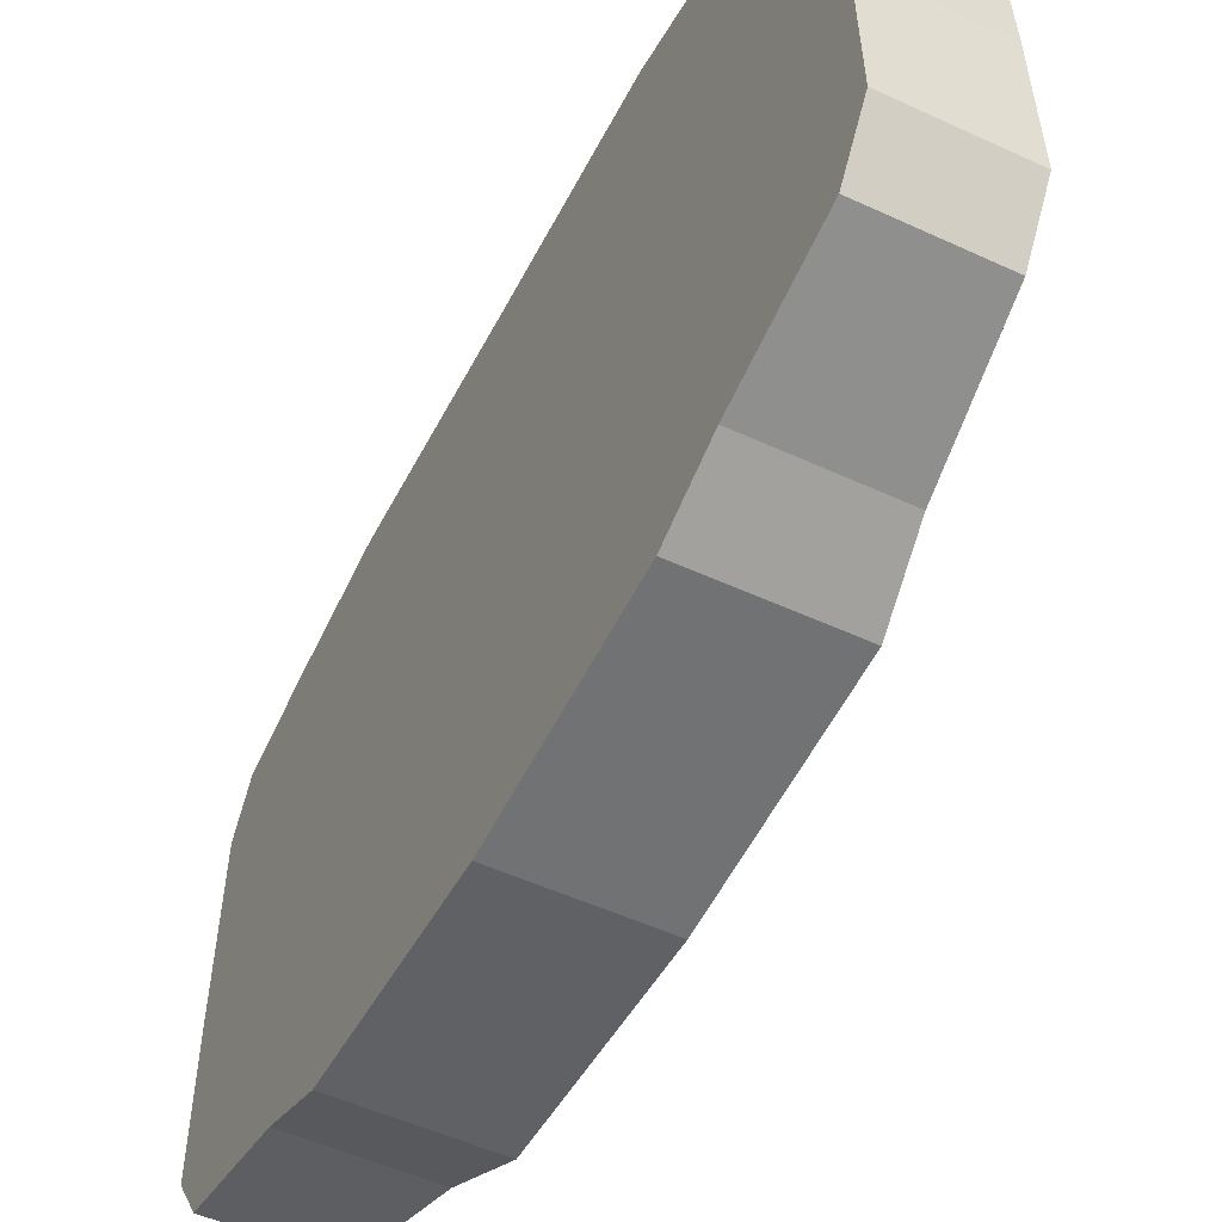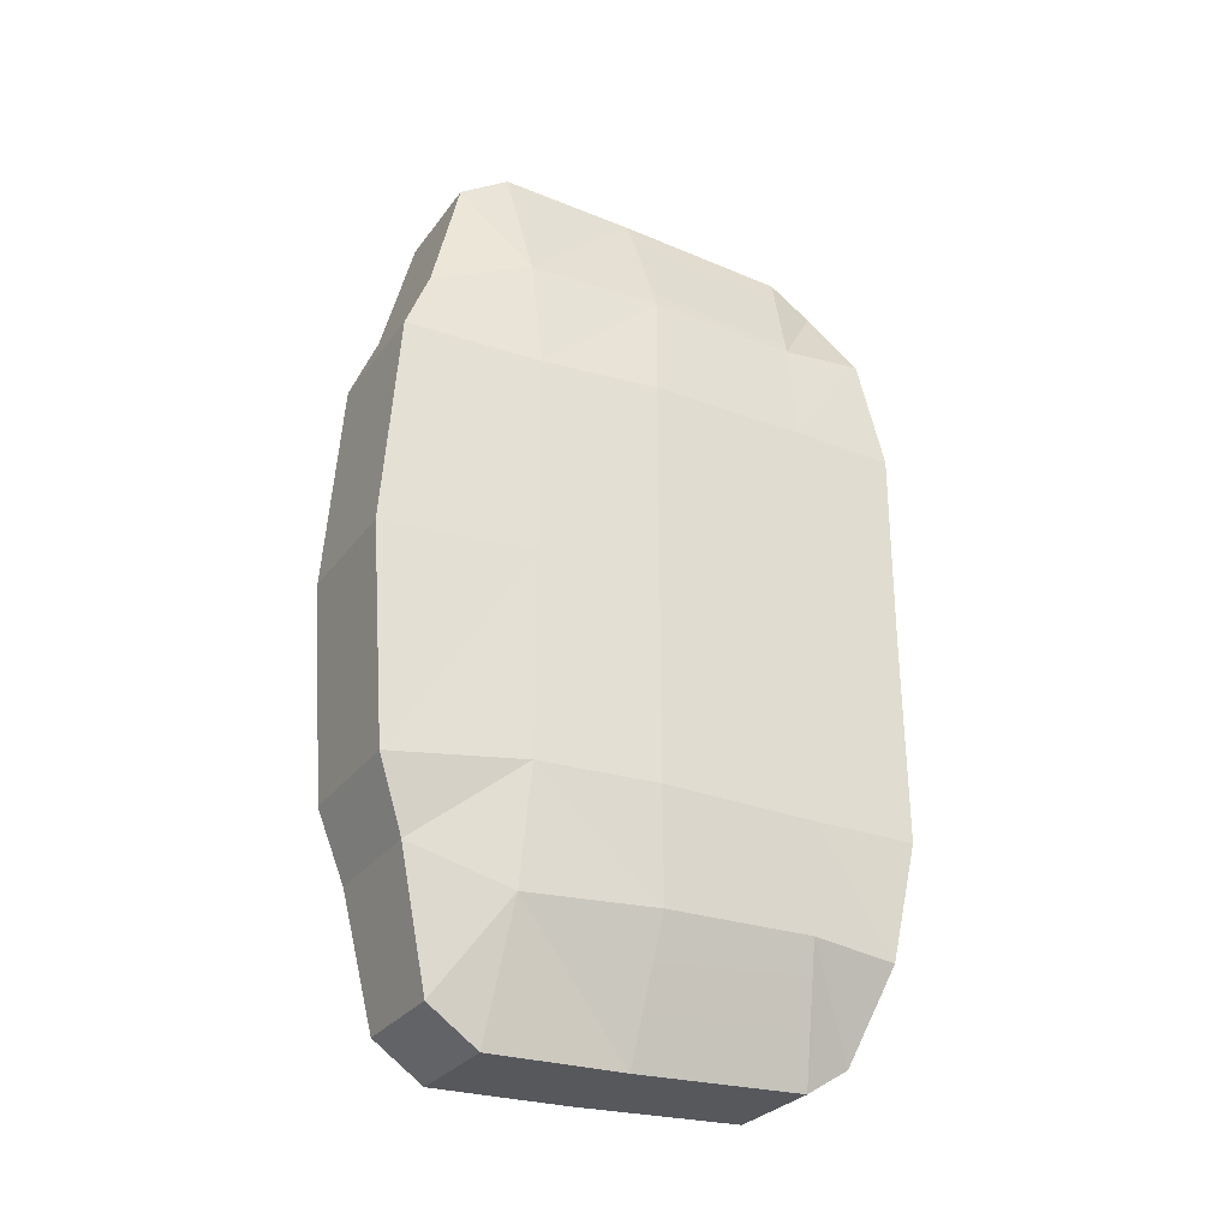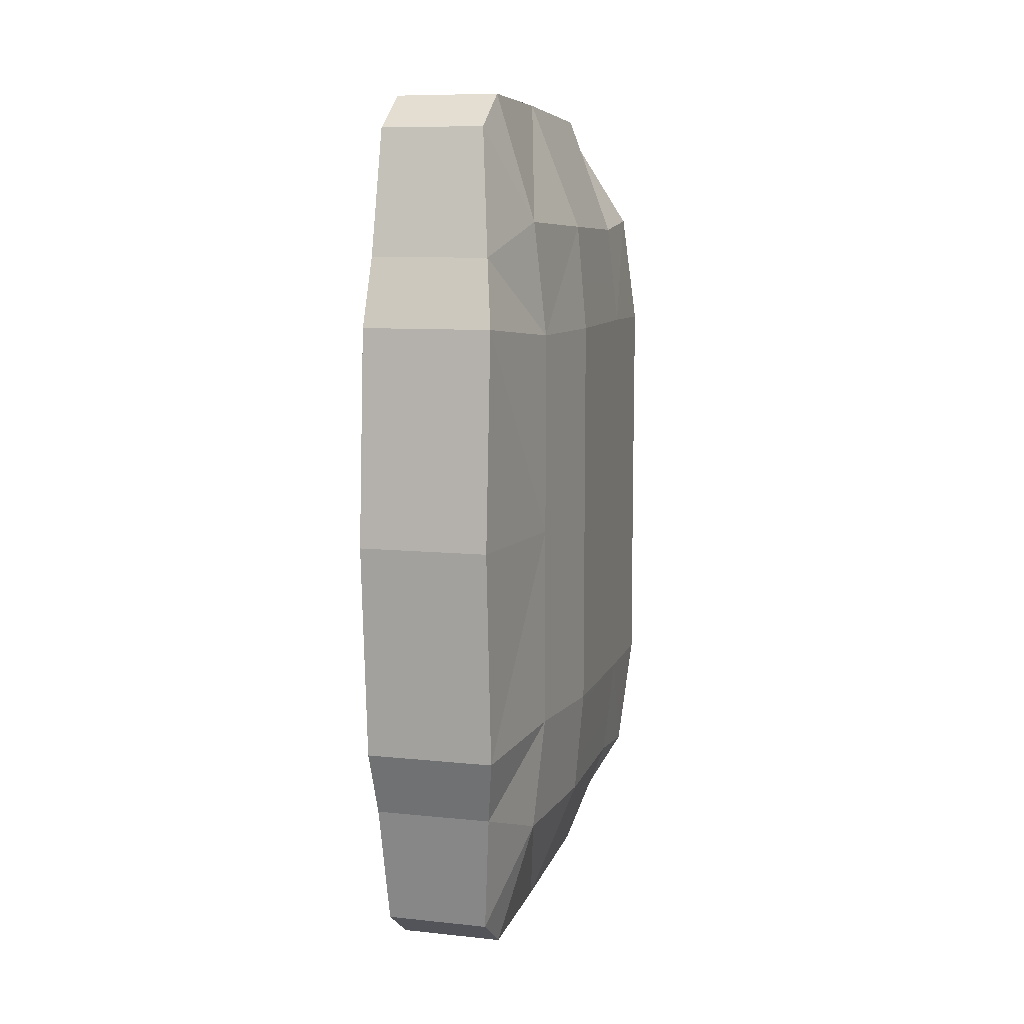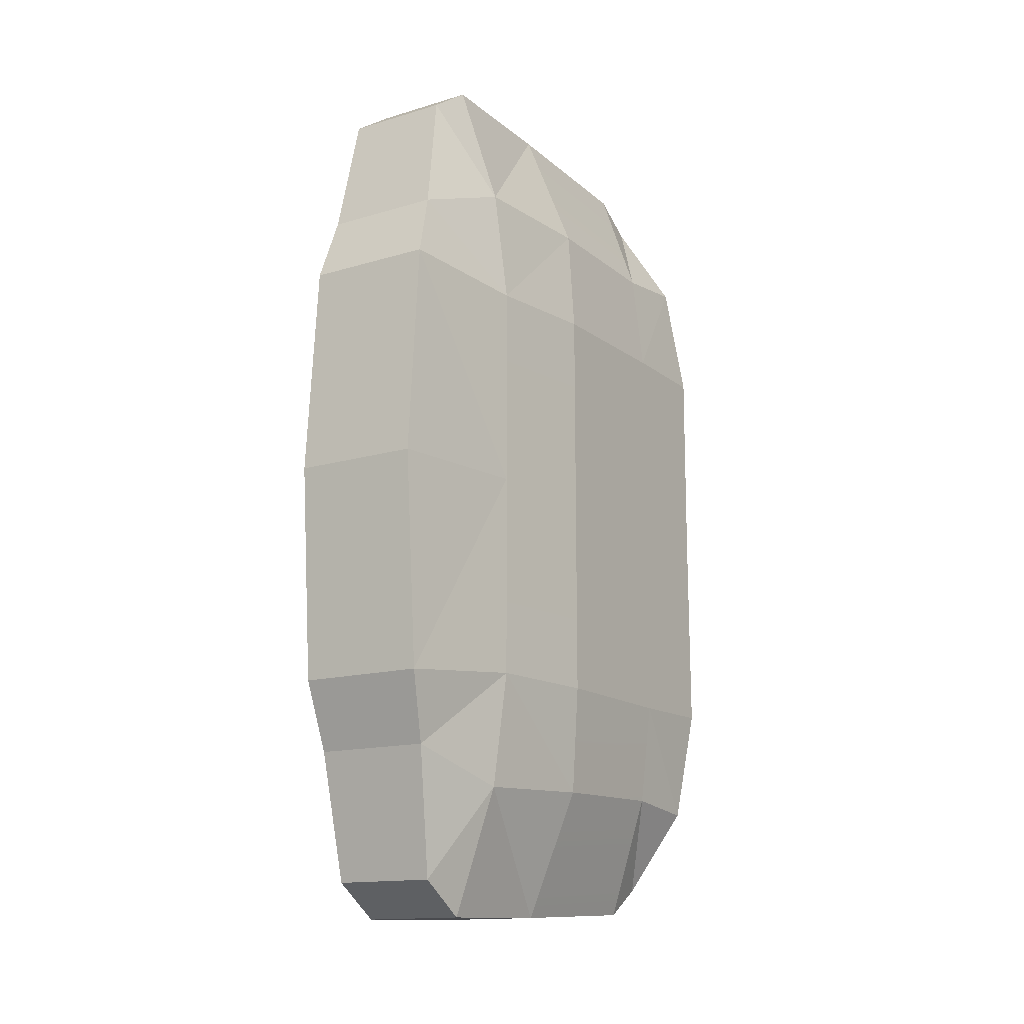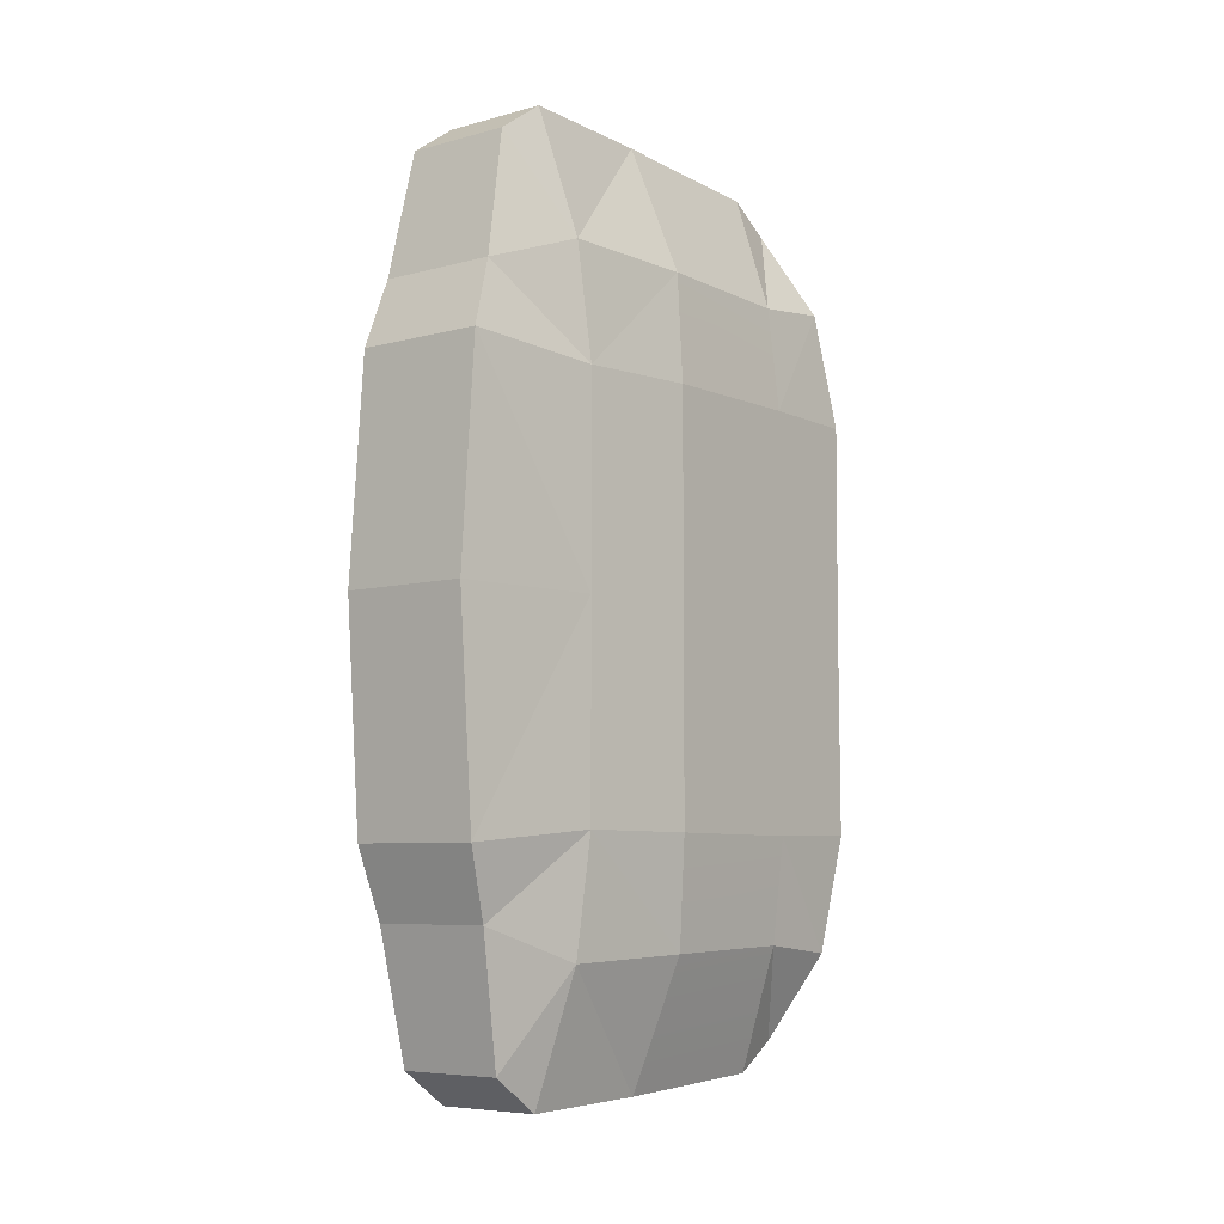
<metadata>
{"format":"obj","ext":"obj","renderer":"f3d","projection":"perspective","resolution":1024,"background":"white","views":[{"elev":-51.6,"azim":-26.7,"up":"+Y"},{"elev":-29.3,"azim":60.7,"up":"+Z"},{"elev":9.0,"azim":15.5,"up":"+Z"},{"elev":-14.7,"azim":32.8,"up":"+Z"},{"elev":-6.8,"azim":38.1,"up":"+Z"}]}
</metadata>
<code>
o Cube.001
v -0.05372 1.182 -1.563
v 0.08078 1.08 -1.98
v -0.1761 1.08 -1.98
v 0.08078 0.8654 -2.117
v -0.1761 0.8654 -2.117
v -0.433 -1.062 -1.39
v -0.1761 -0.9011 -2.009
v -0.1425 -1.062 -1.39
v -0.433 0.7699 -1.515
v -0.433 1.08 -1.98
v -0.433 0.8654 -2.117
v -0.433 -0.5968 -1.557
v -0.433 -0.9011 -2.009
v -0.433 0.01194 -2.159
v -0.433 -0.6565 -2.177
v -0.433 0.00078 -1.533
v -0.1761 -0.6565 -2.177
v 0.08078 -0.9011 -2.009
v -0.1761 0.01194 -2.159
v 0.08078 -0.6565 -2.177
v 0.08078 0.01194 -2.159
v 0.3255 0.7699 -1.515
v 0.3255 0.03581 -1.533
v 0.3792 0.7759 -1.008
v 0.3792 -0 -1.002
v 0.2542 -0.5968 -1.557
v 0.308 -0.5669 -0.9964
v 0.1479 -1.062 -1.39
v 0.2016 -1.2 -1.056
v -0.433 0.000245 -0
v -0.433 0.7759 -0.9896
v -0.433 0.000245 -1.002
v -0.433 -0.5672 0
v -0.433 -0.5672 -1.015
v -0.433 -1.2 -1.056
v -0.433 -1.277 0
v -0.433 1.277 -0
v -0.433 0.7759 -0
v -0.433 1.182 -1.563
v -0.1157 -1.2 -1.056
v -0.1157 -1.277 0
v 0.3255 1.182 -1.563
v 0.3792 1.277 -0
v -0.02686 1.283 -1.002
v -0.02686 1.277 -0
v 0.3792 0.7759 -0
v 0.308 -0.5675 0
v 0.2016 -1.277 0
v 0.3792 0 0
v -0.05372 1.182 1.563
v 0.08078 1.08 1.98
v 0.3255 1.182 1.563
v 0.08078 0.8654 2.117
v -0.1761 1.08 1.98
v -0.1761 0.8654 2.117
v -0.1761 -0.9011 2.009
v -0.433 -1.062 1.39
v -0.1425 -1.062 1.39
v -0.433 0.7699 1.515
v -0.433 1.08 1.98
v -0.433 1.182 1.563
v -0.433 -0.9011 2.009
v -0.433 -0.5968 1.557
v -0.433 0.01194 2.159
v -0.433 0.00078 1.533
v 0.08078 -0.9011 2.009
v -0.1761 -0.6565 2.177
v 0.08078 -0.6565 2.177
v -0.1761 0.01194 2.159
v 0.08078 0.01194 2.159
v 0.3255 0.7699 1.515
v 0.3255 0.03581 1.533
v 0.3792 0.7759 1.008
v 0.2542 -0.5968 1.557
v 0.308 -0.5669 0.9964
v 0.1479 -1.062 1.39
v -0.433 0.7759 0.9896
v -0.433 0.000245 1.002
v -0.433 -0.5672 1.015
v -0.433 -1.2 1.056
v -0.433 1.283 1.002
v -0.1157 -1.2 1.056
v -0.02686 1.283 1.002
v 0.3792 1.283 1.002
v 0.2016 -1.2 1.056
v 0.3792 0 1.002
v -0.433 0.8654 2.117
v -0.433 -0.6565 2.177
v -0.433 1.283 -1.002
v 0.3792 1.283 -1.002
f 1 2 3
f 3 4 5
f 6 7 8
f 9 10 11
f 12 13 6
f 12 14 15
f 9 14 16
f 17 18 7
f 19 20 17
f 5 21 19
f 21 22 23
f 23 24 25
f 21 26 20
f 23 27 26
f 18 26 28
f 28 27 29
f 30 31 32
f 32 9 16
f 33 32 34
f 34 16 12
f 33 35 36
f 34 6 35
f 37 31 38
f 31 39 9
f 36 40 41
f 35 8 40
f 2 22 4
f 42 24 22
f 43 44 45
f 44 42 1
f 24 43 46
f 29 47 48
f 27 49 47
f 25 46 49
f 50 51 52
f 53 54 55
f 56 57 58
f 59 60 61
f 62 63 57
f 63 64 65
f 64 59 65
f 66 67 56
f 68 69 67
f 70 55 69
f 70 71 53
f 72 73 71
f 74 70 68
f 75 72 74
f 66 74 68
f 76 75 74
f 30 77 38
f 78 59 77
f 33 78 30
f 79 65 78
f 80 33 36
f 57 79 80
f 77 37 38
f 77 61 81
f 82 36 41
f 58 80 82
f 71 51 53
f 73 52 71
f 83 43 45
f 83 52 84
f 73 43 84
f 85 47 75
f 75 49 86
f 86 46 73
f 81 50 83
f 81 45 37
f 76 82 85
f 85 41 48
f 69 87 64
f 67 64 88
f 56 88 62
f 66 58 76
f 55 60 87
f 61 54 50
f 89 1 39
f 45 89 37
f 40 28 29
f 41 29 48
f 11 19 14
f 14 17 15
f 15 7 13
f 8 18 28
f 10 5 11
f 39 3 10
f 1 42 2
f 3 2 4
f 6 13 7
f 9 39 10
f 12 15 13
f 12 16 14
f 9 11 14
f 17 20 18
f 19 21 20
f 5 4 21
f 21 4 22
f 23 22 24
f 21 23 26
f 23 25 27
f 18 20 26
f 28 26 27
f 30 38 31
f 32 31 9
f 33 30 32
f 34 32 16
f 33 34 35
f 34 12 6
f 37 89 31
f 31 89 39
f 36 35 40
f 35 6 8
f 2 42 22
f 42 90 24
f 43 90 44
f 44 90 42
f 24 90 43
f 29 27 47
f 27 25 49
f 25 24 46
f 50 54 51
f 53 51 54
f 56 62 57
f 59 87 60
f 62 88 63
f 63 88 64
f 64 87 59
f 66 68 67
f 68 70 69
f 70 53 55
f 70 72 71
f 72 86 73
f 74 72 70
f 75 86 72
f 66 76 74
f 76 85 75
f 30 78 77
f 78 65 59
f 33 79 78
f 79 63 65
f 80 79 33
f 57 63 79
f 77 81 37
f 77 59 61
f 82 80 36
f 58 57 80
f 71 52 51
f 73 84 52
f 83 84 43
f 83 50 52
f 73 46 43
f 85 48 47
f 75 47 49
f 86 49 46
f 81 61 50
f 81 83 45
f 76 58 82
f 85 82 41
f 69 55 87
f 67 69 64
f 56 67 88
f 66 56 58
f 55 54 60
f 61 60 54
f 89 44 1
f 45 44 89
f 40 8 28
f 41 40 29
f 11 5 19
f 14 19 17
f 15 17 7
f 8 7 18
f 10 3 5
f 39 1 3

</code>
